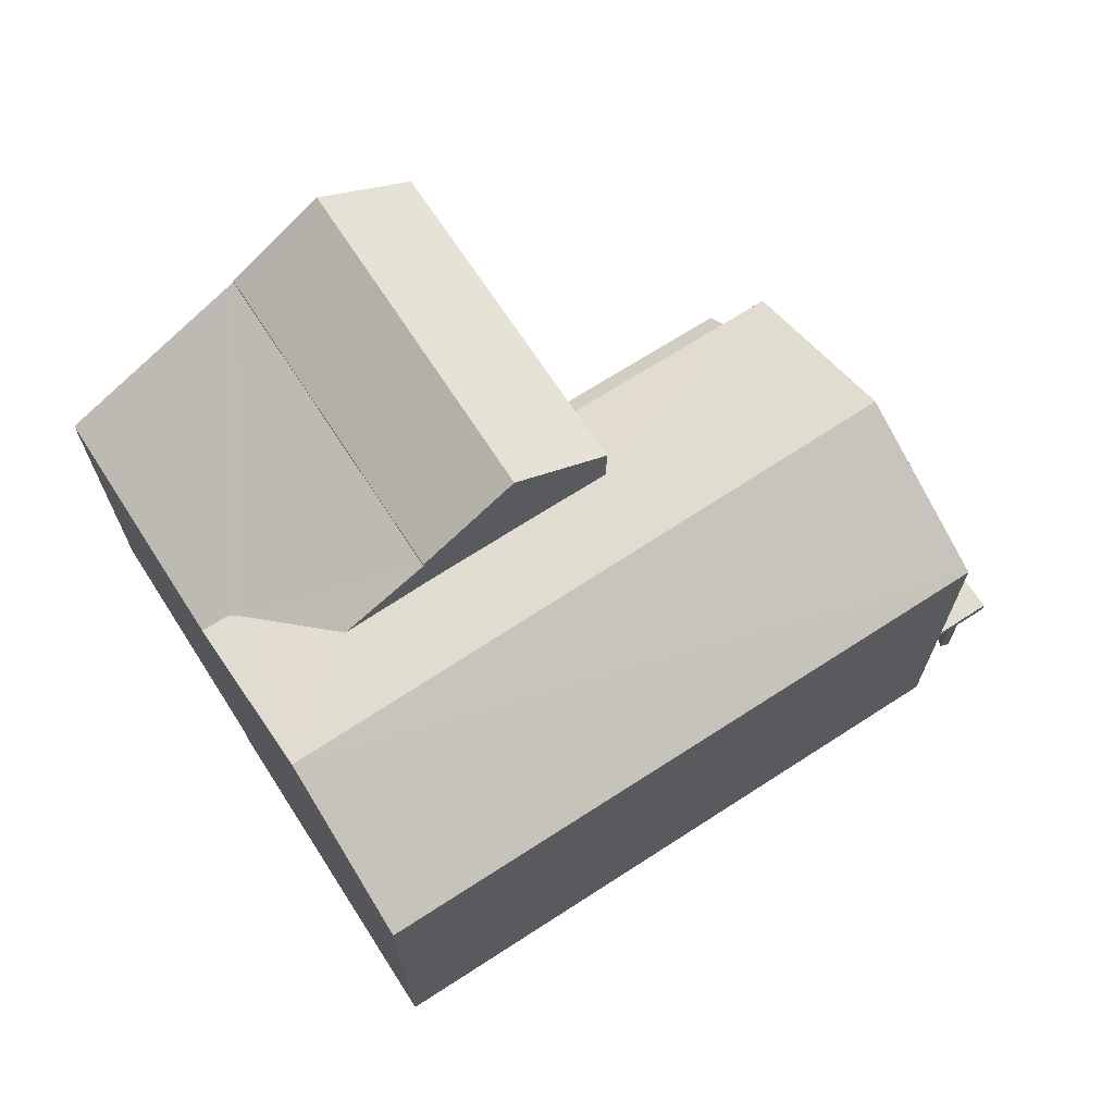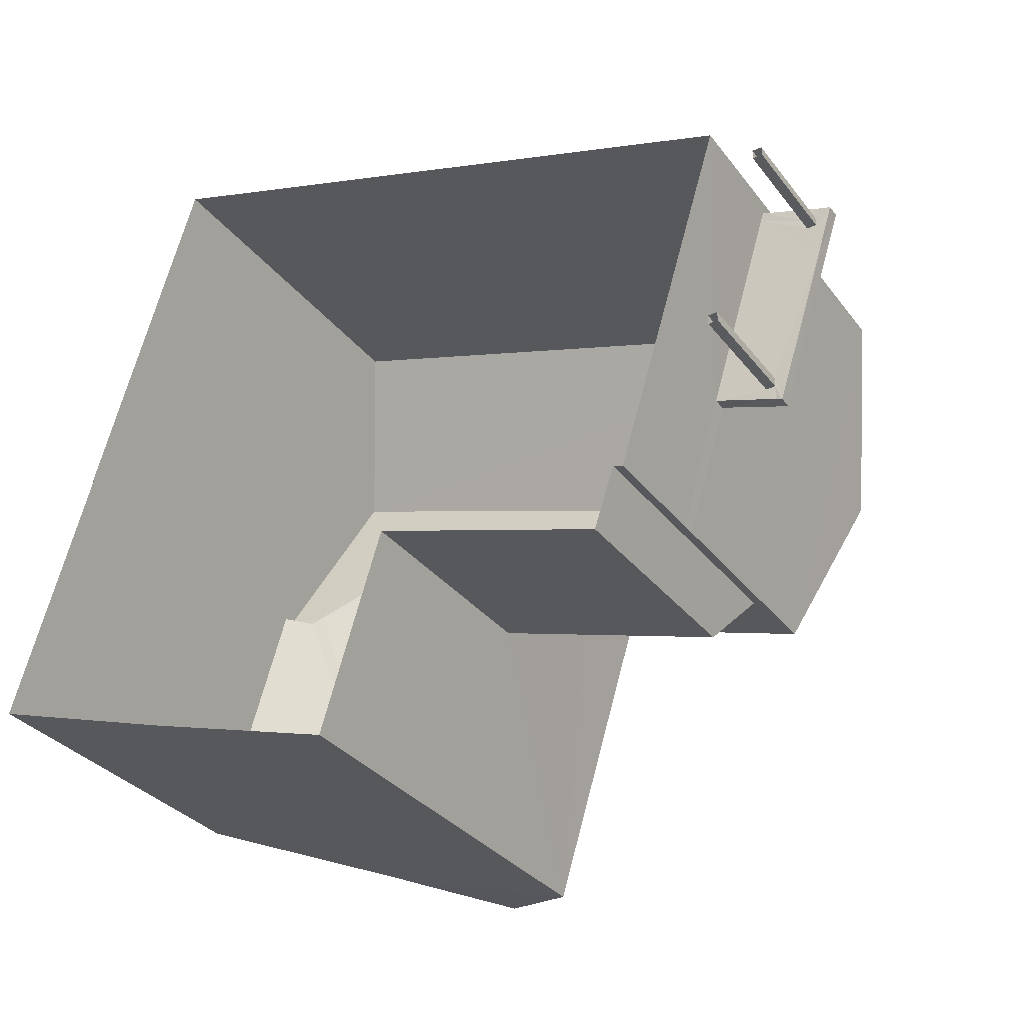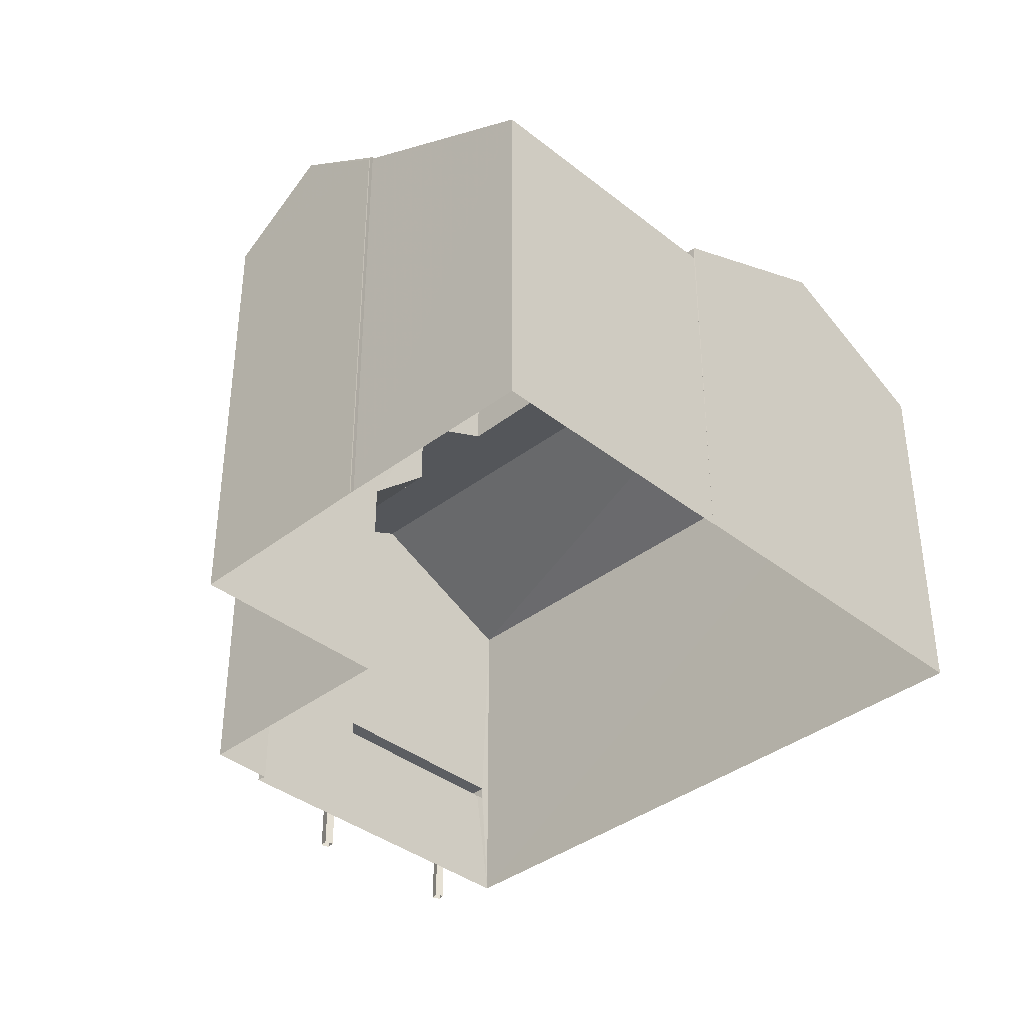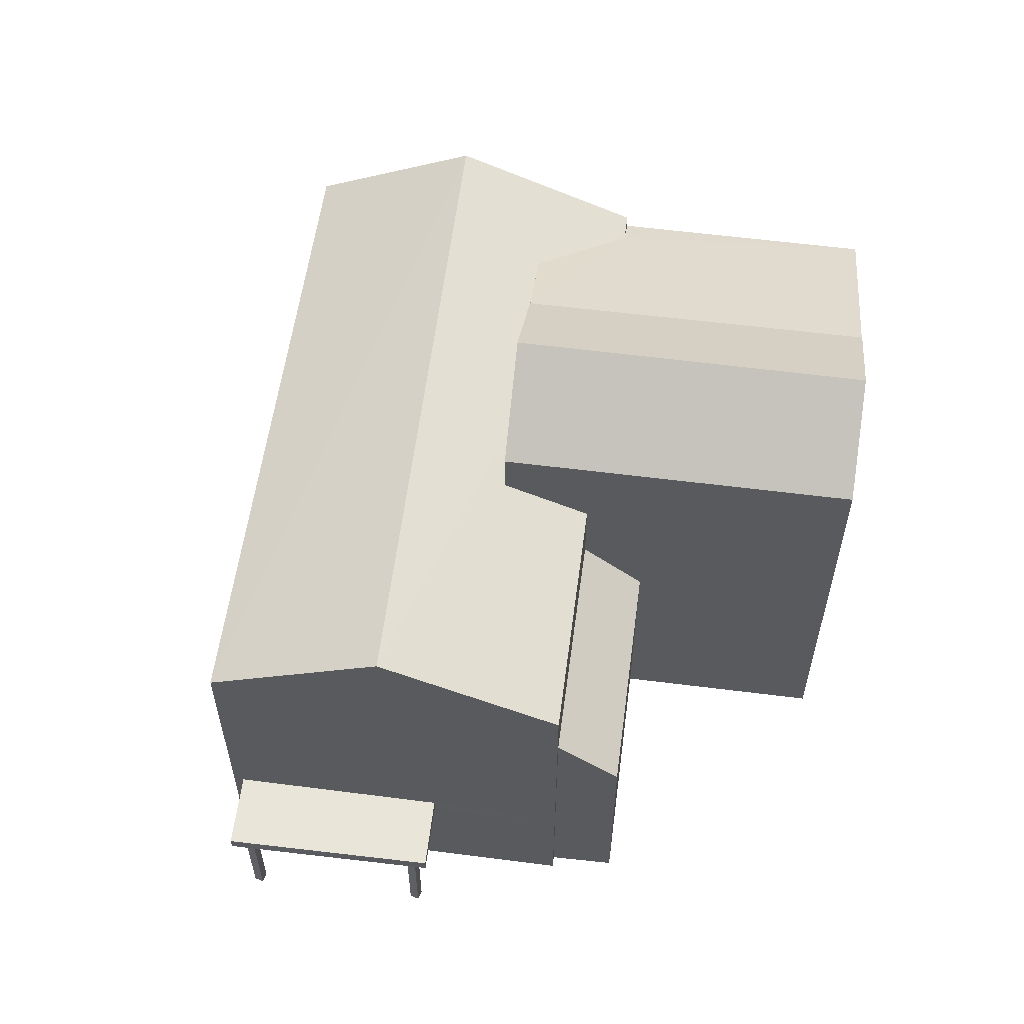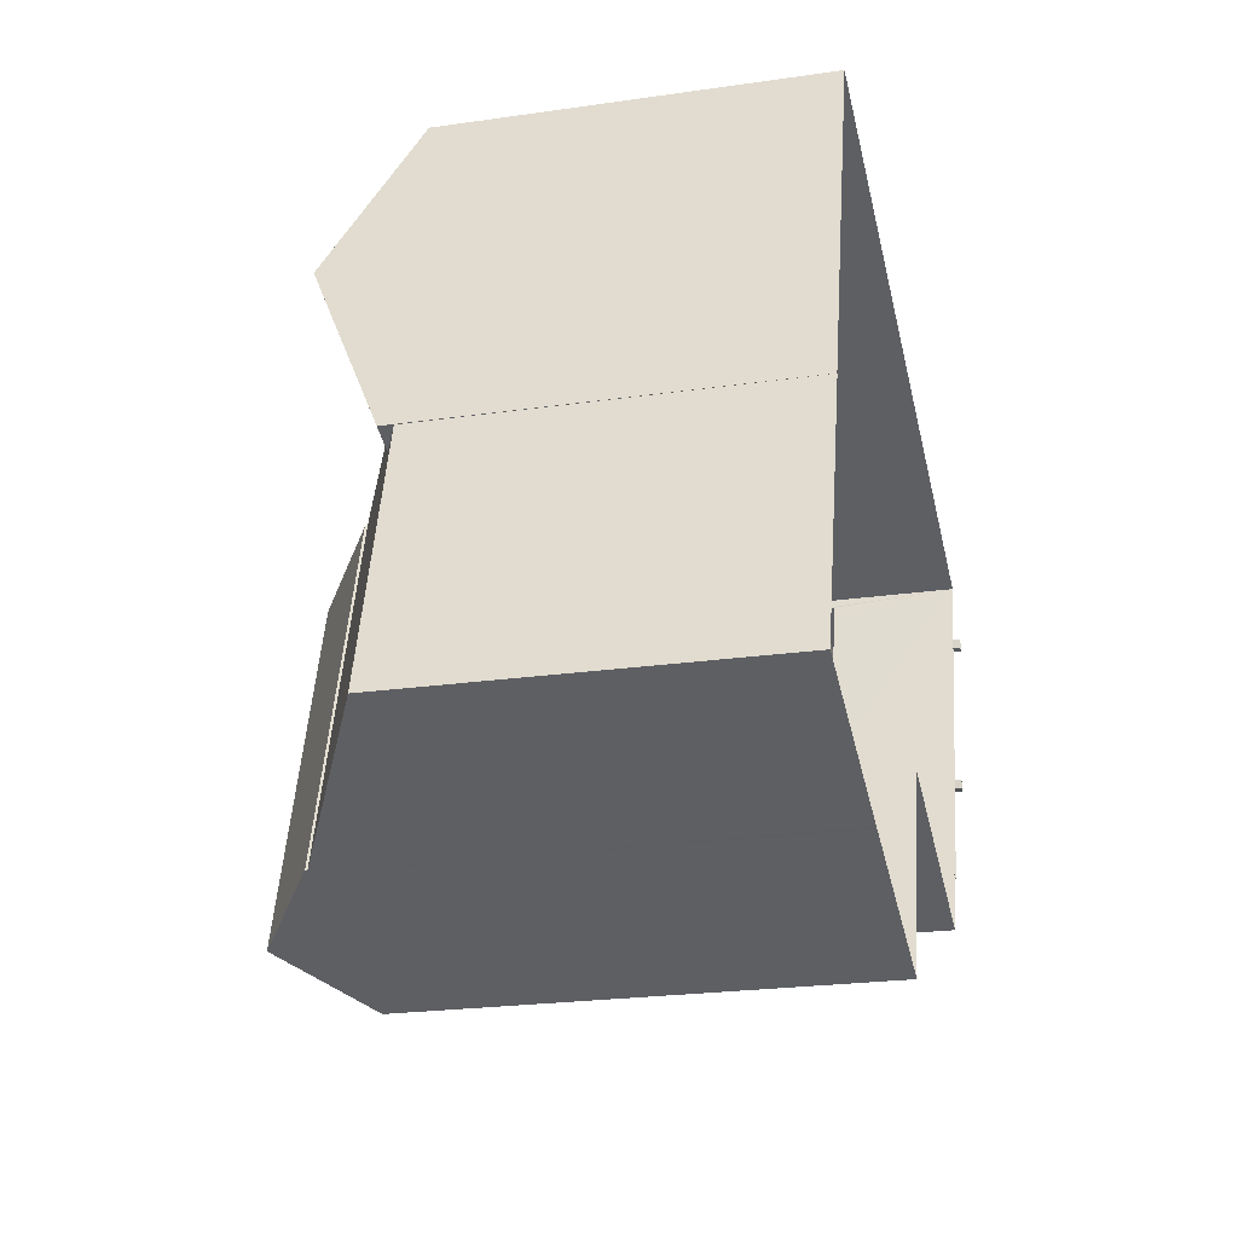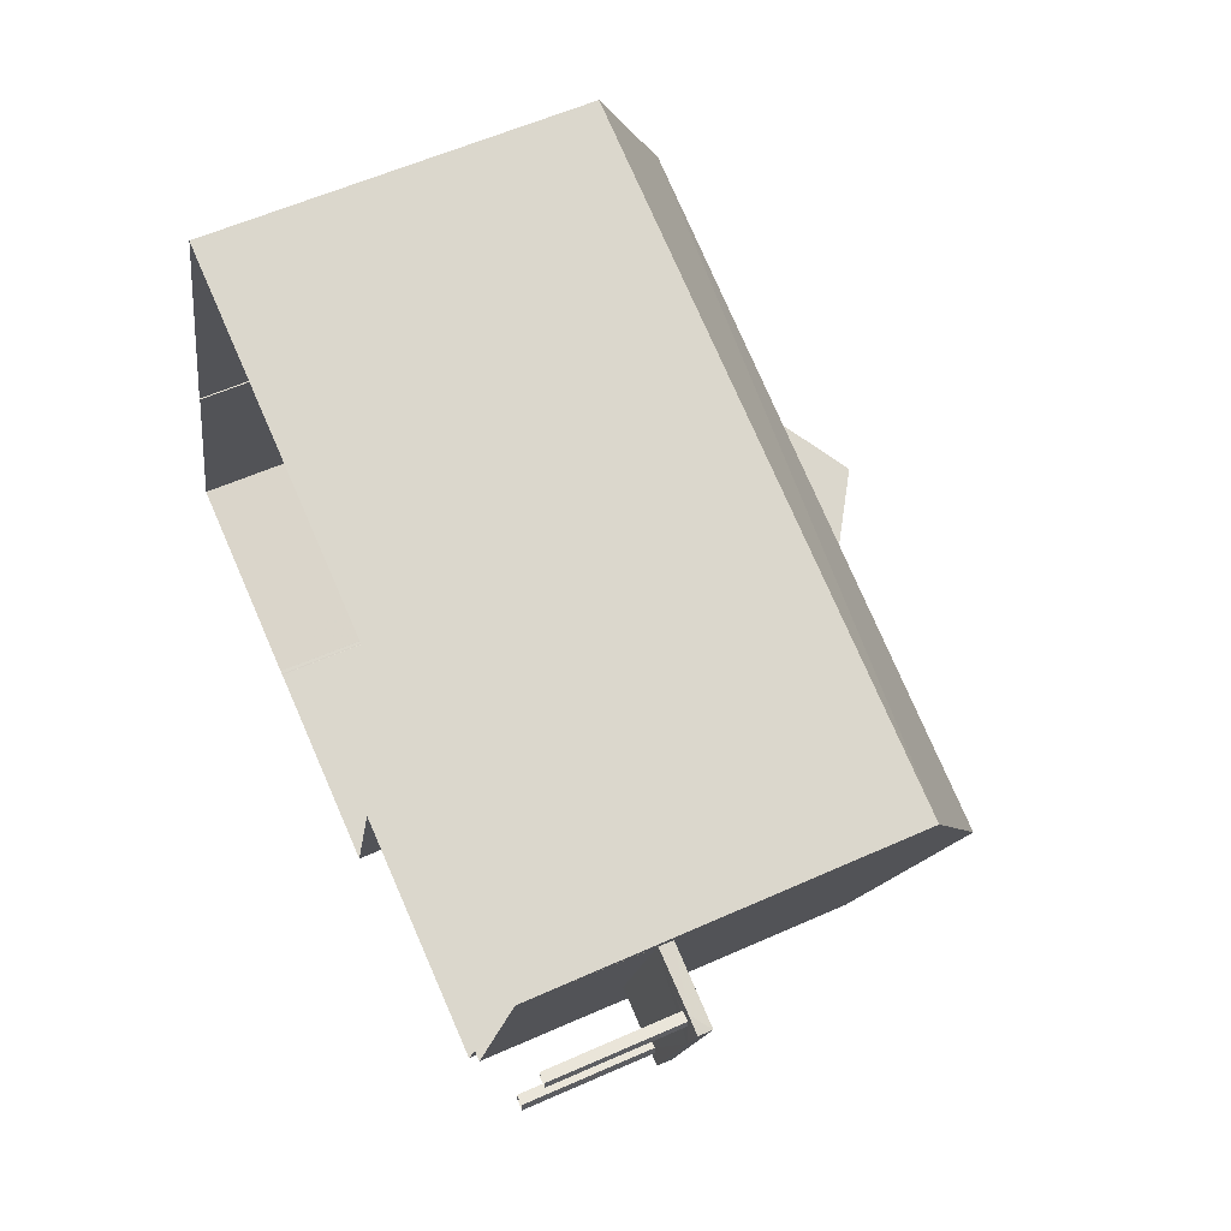
<metadata>
{"format":"obj","ext":"obj","renderer":"f3d","projection":"perspective","resolution":1024,"background":"white","views":[{"elev":68.7,"azim":164.2,"up":"+Z"},{"elev":-32.1,"azim":-149.0,"up":"+Y"},{"elev":-37.8,"azim":61.9,"up":"+Z"},{"elev":58.0,"azim":-65.3,"up":"+Z"},{"elev":-23.6,"azim":103.6,"up":"+Y"},{"elev":58.2,"azim":-114.8,"up":"+Y"}]}
</metadata>
<code>
v -8.908e+04 -1.006e+05 1.971
v -8.908e+04 -1.006e+05 1.971
v -8.908e+04 -1.006e+05 1.971
v -8.908e+04 -1.006e+05 1.971
v -8.908e+04 -1.006e+05 1.971
v -8.908e+04 -1.006e+05 1.971
v -8.908e+04 -1.006e+05 1.971
v -8.908e+04 -1.006e+05 1.971
v -8.908e+04 -1.006e+05 1.97
v -8.907e+04 -1.006e+05 1.969
v -8.907e+04 -1.006e+05 1.971
v -8.907e+04 -1.006e+05 1.971
v -8.907e+04 -1.006e+05 1.971
v -8.906e+04 -1.006e+05 1.97
v -8.907e+04 -1.006e+05 1.97
v -8.907e+04 -1.006e+05 1.972
v -8.907e+04 -1.006e+05 1.971
v -8.906e+04 -1.006e+05 1.971
v -8.907e+04 -1.006e+05 1.972
v -8.907e+04 -1.006e+05 1.971
v -8.907e+04 -1.006e+05 1.971
v -8.907e+04 -1.006e+05 1.971
v -8.907e+04 -1.006e+05 1.971
v -8.908e+04 -1.006e+05 3.766
v -8.908e+04 -1.006e+05 3.766
v -8.908e+04 -1.006e+05 3.766
v -8.908e+04 -1.006e+05 3.766
v -8.908e+04 -1.006e+05 3.766
v -8.908e+04 -1.006e+05 3.766
v -8.908e+04 -1.006e+05 3.766
v -8.908e+04 -1.006e+05 3.766
v -8.908e+04 -1.006e+05 3.767
v -8.908e+04 -1.006e+05 3.767
v -8.908e+04 -1.006e+05 3.767
v -8.908e+04 -1.006e+05 3.767
v -8.908e+04 -1.006e+05 3.766
v -8.908e+04 -1.006e+05 3.767
v -8.908e+04 -1.006e+05 3.767
v -8.908e+04 -1.006e+05 3.767
v -8.907e+04 -1.006e+05 8.627
v -8.907e+04 -1.006e+05 9.617
v -8.907e+04 -1.006e+05 9.616
v -8.907e+04 -1.006e+05 8.625
v -8.907e+04 -1.006e+05 8.591
v -8.907e+04 -1.006e+05 7.945
v -8.907e+04 -1.006e+05 7.438
v -8.907e+04 -1.006e+05 7.162
v -8.907e+04 -1.006e+05 7.366
v -8.906e+04 -1.006e+05 7.163
v -8.907e+04 -1.006e+05 8.593
v -8.907e+04 -1.006e+05 8.616
v -8.907e+04 -1.006e+05 8.627
v -8.907e+04 -1.006e+05 8.627
v -8.907e+04 -1.006e+05 8.627
v -8.907e+04 -1.006e+05 8.626
v -8.908e+04 -1.006e+05 7.366
v -8.907e+04 -1.006e+05 8.555
v -8.907e+04 -1.006e+05 7.365
v -8.906e+04 -1.006e+05 7.366
v -8.907e+04 -1.006e+05 8.626
v -8.908e+04 -1.006e+05 3.967
v -8.908e+04 -1.006e+05 3.966
v -8.908e+04 -1.006e+05 3.967
v -8.908e+04 -1.006e+05 3.966
v -8.907e+04 -1.006e+05 7.367
v -8.907e+04 -1.006e+05 7.95
v -8.907e+04 -1.006e+05 7.367
v -8.908e+04 -1.006e+05 8.557
v -8.907e+04 -1.006e+05 7.95
v -8.907e+04 -1.006e+05 6.273
v -8.907e+04 -1.006e+05 6.277
v -8.907e+04 -1.006e+05 5.445
v -8.907e+04 -1.006e+05 5.444
v -8.907e+04 -1.006e+05 7.941
v -8.907e+04 -1.006e+05 3.767
v -8.907e+04 -1.006e+05 3.967
f 1 2 3
f 1 4 2
f 5 6 7
f 8 5 7
f 9 10 11
f 12 9 13
f 10 14 15
f 16 13 11
f 17 15 18
f 19 11 20
f 21 17 22
f 23 20 21
f 11 10 15
f 13 9 11
f 11 15 17
f 20 11 17
f 21 20 17
f 24 25 26
f 27 28 25
f 25 28 26
f 29 27 30
f 31 29 30
f 29 28 27
f 32 33 34
f 32 34 35
f 24 31 35
f 36 24 26
f 35 34 24
f 31 36 29
f 31 24 36
f 32 37 33
f 37 38 33
f 35 31 39
f 31 38 39
f 39 38 37
f 40 41 42
f 43 44 45
f 45 44 46
f 47 48 49
f 49 48 50
f 46 44 50
f 48 46 50
f 51 52 53
f 54 55 41
f 56 57 58
f 46 48 59
f 40 42 60
f 55 42 41
f 61 62 63
f 61 64 62
f 65 66 67
f 67 66 68
f 66 69 68
f 70 71 72
f 73 70 72
f 56 68 57
f 59 57 46
f 74 57 69
f 57 68 69
f 46 57 45
f 45 57 74
f 39 5 8
f 39 37 5
f 25 24 62
f 24 34 63
f 62 24 63
f 45 74 43
f 61 38 75
f 76 61 75
f 74 69 43
f 44 43 55
f 43 60 55
f 69 66 60
f 43 69 60
f 51 53 23
f 21 51 23
f 52 23 53
f 52 20 23
f 36 2 4
f 36 26 2
f 71 70 65
f 65 67 71
f 13 71 76
f 75 12 13
f 13 76 75
f 71 67 76
f 36 4 1
f 29 36 1
f 52 40 19
f 20 52 19
f 37 6 5
f 37 32 6
f 13 16 72
f 71 13 72
f 25 62 27
f 62 64 27
f 64 30 27
f 28 3 2
f 26 28 2
f 68 56 67
f 17 18 49
f 50 17 49
f 9 58 10
f 9 56 58
f 60 42 55
f 51 54 52
f 21 22 51
f 22 54 51
f 47 49 18
f 15 47 18
f 59 47 14
f 14 47 15
f 48 47 59
f 9 12 38
f 9 64 56
f 61 67 56
f 12 75 38
f 61 76 67
f 9 38 31
f 64 61 56
f 9 30 64
f 9 31 30
f 35 7 6
f 32 35 6
f 11 19 73
f 19 40 73
f 65 60 66
f 65 40 60
f 70 73 65
f 73 40 65
f 58 57 59
f 28 1 3
f 28 29 1
f 39 8 7
f 35 39 7
f 34 33 63
f 33 38 61
f 63 33 61
f 58 59 14
f 10 58 14
f 22 17 50
f 22 50 54
f 50 55 54
f 50 44 55
f 73 72 16
f 11 73 16
f 41 40 52
f 54 41 52

</code>
